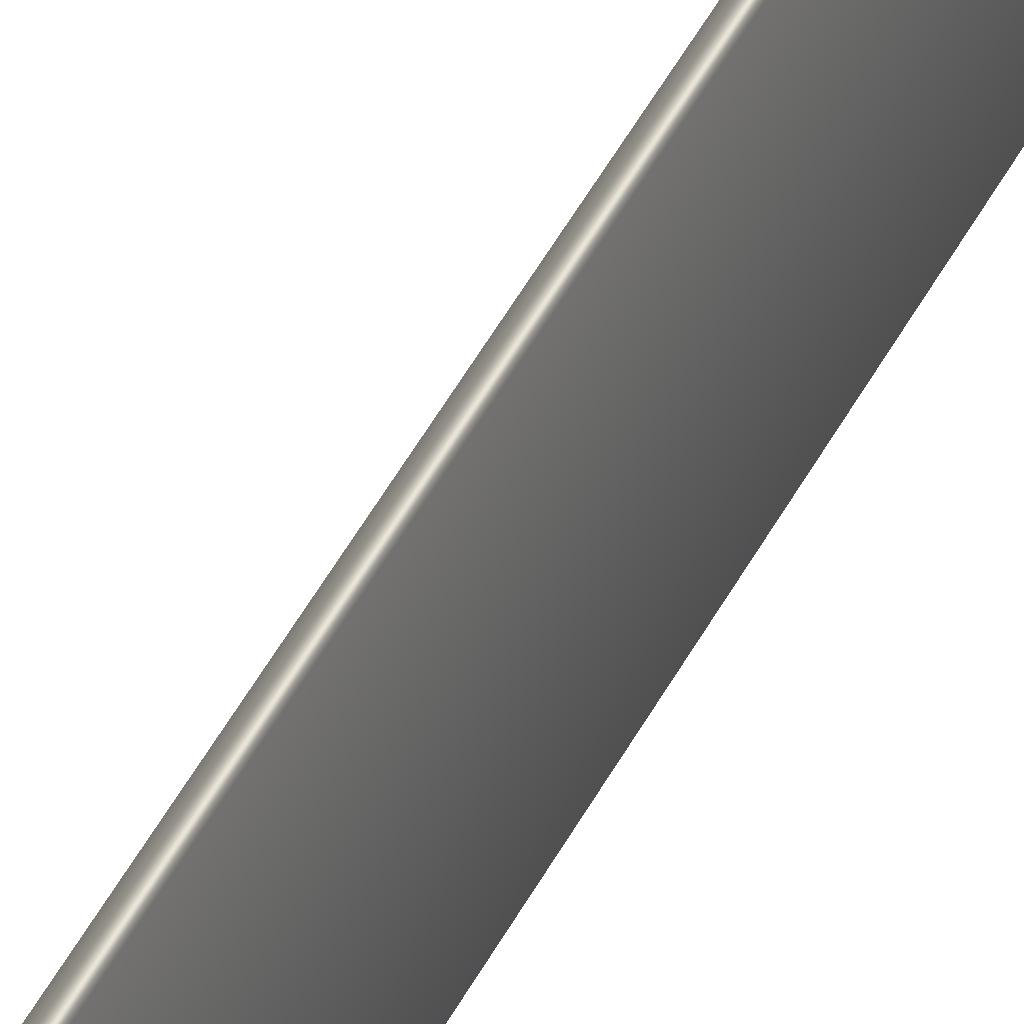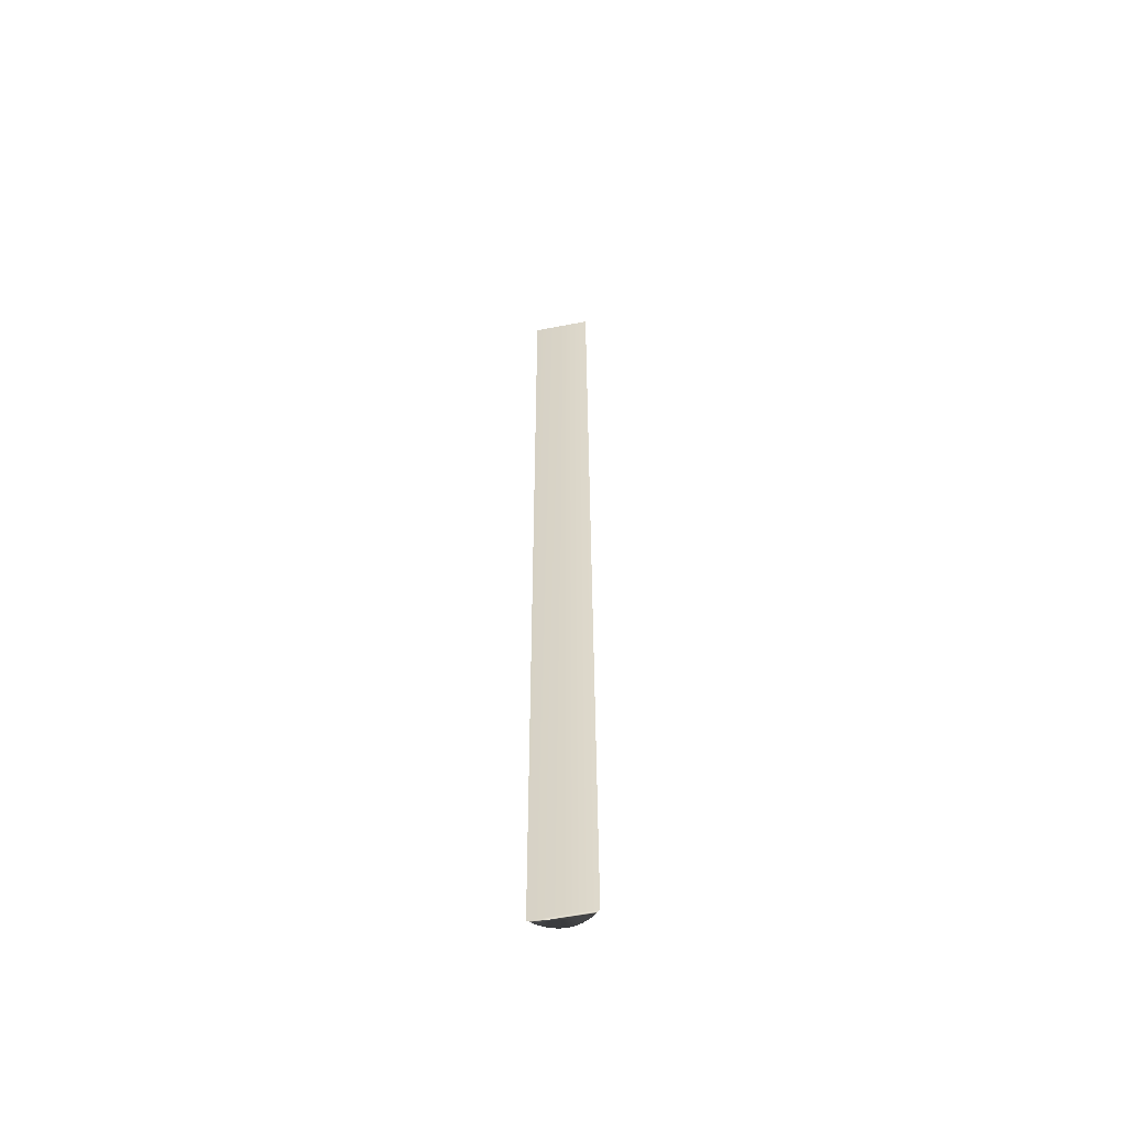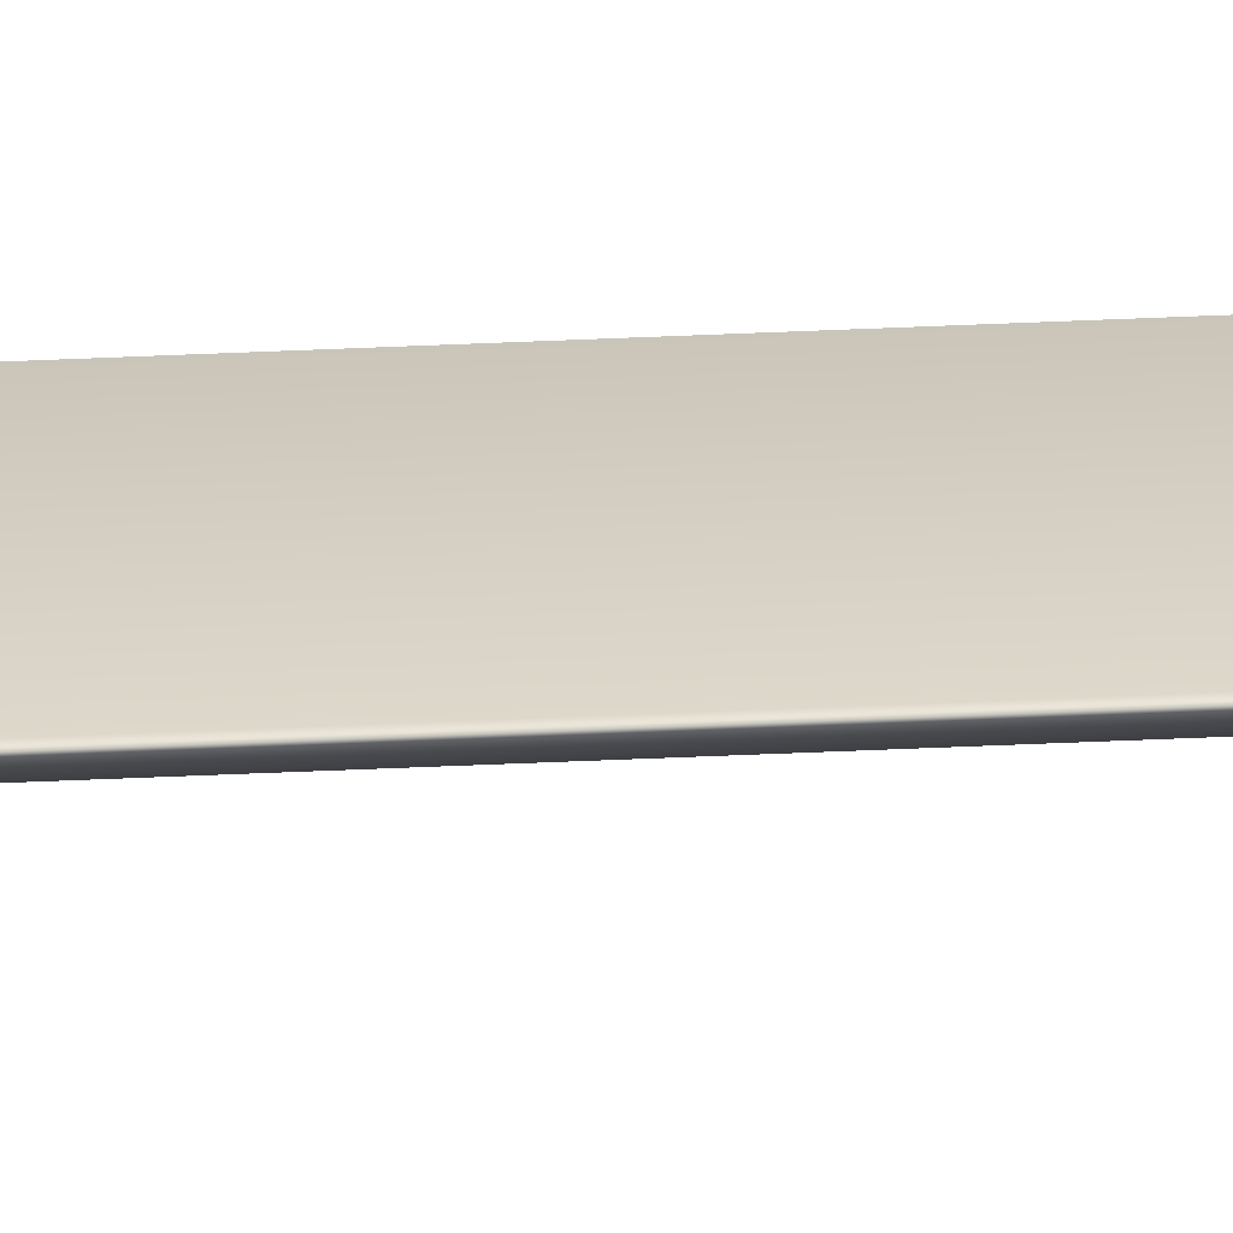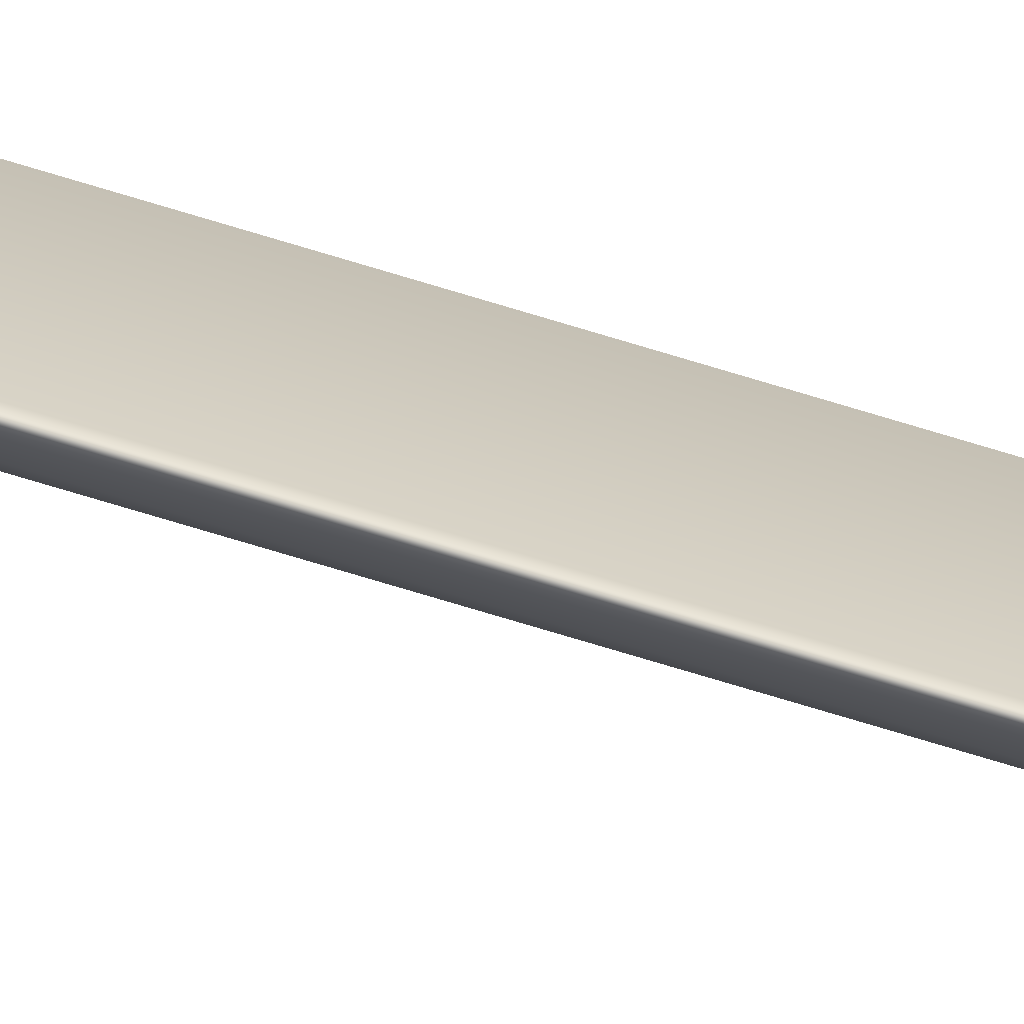
<metadata>
{"format":"obj","ext":"obj","renderer":"f3d","projection":"perspective","resolution":1024,"background":"white","views":[{"elev":38.9,"azim":-157.7,"up":"+Y"},{"elev":-56.1,"azim":-78.5,"up":"+Z"},{"elev":-63.5,"azim":-88.2,"up":"+Y"},{"elev":-69.7,"azim":-107.9,"up":"+Y"}]}
</metadata>
<code>
v 0.1595 -1.936 0.04906
v 0.1566 -1.933 0.2659
v 0.1571 -1.936 0.2659
v 0.154 -1.929 0.2658
v 0.154 -1.942 0.2658
v 0.1551 -1.941 0.2658
v 0.156 -1.94 0.2658
v 0.1566 -1.938 0.2659
v 0.159 -1.938 0.04905
v 0.1551 -1.931 0.2658
v 0.1563 -1.929 0.04902
v 0.1563 -1.942 0.04902
v 0.1574 -1.941 0.04904
v 0.1583 -1.932 0.04904
v 0.1583 -1.94 0.04904
v 0.159 -1.933 0.04905
v 0.1594 -1.934 0.04906
v 0.157 -1.934 0.2659
v 0.1594 -1.937 0.04906
v 0.157 -1.937 0.2659
v 0.156 -1.932 0.2658
v 0.1574 -1.931 0.04904
f 4 11 5
f 11 12 5
f 1 3 20
f 20 19 1
f 16 2 18
f 18 17 16
f 17 1 19
f 17 19 9
f 16 17 9
f 16 9 15
f 14 16 15
f 22 14 15
f 22 15 13
f 11 22 13
f 11 13 12
f 11 4 10
f 10 22 11
f 14 22 10
f 10 21 14
f 14 21 2
f 2 16 14
f 19 20 8
f 8 9 19
f 9 8 7
f 7 15 9
f 15 7 6
f 6 13 15
f 13 6 5
f 5 12 13
f 17 18 3
f 3 1 17
f 20 3 18
f 8 20 18
f 8 18 2
f 8 2 21
f 7 8 21
f 7 21 10
f 6 7 10
f 6 10 4
f 5 6 4

</code>
